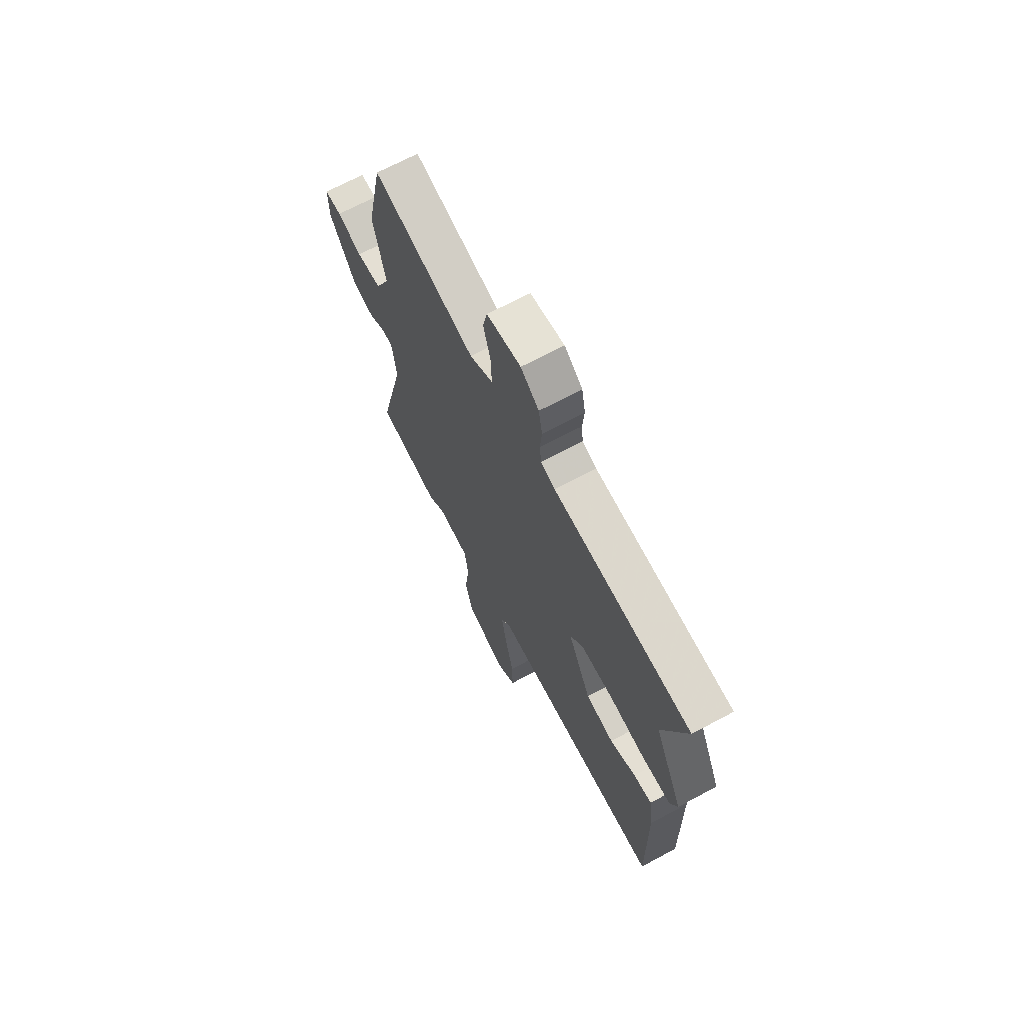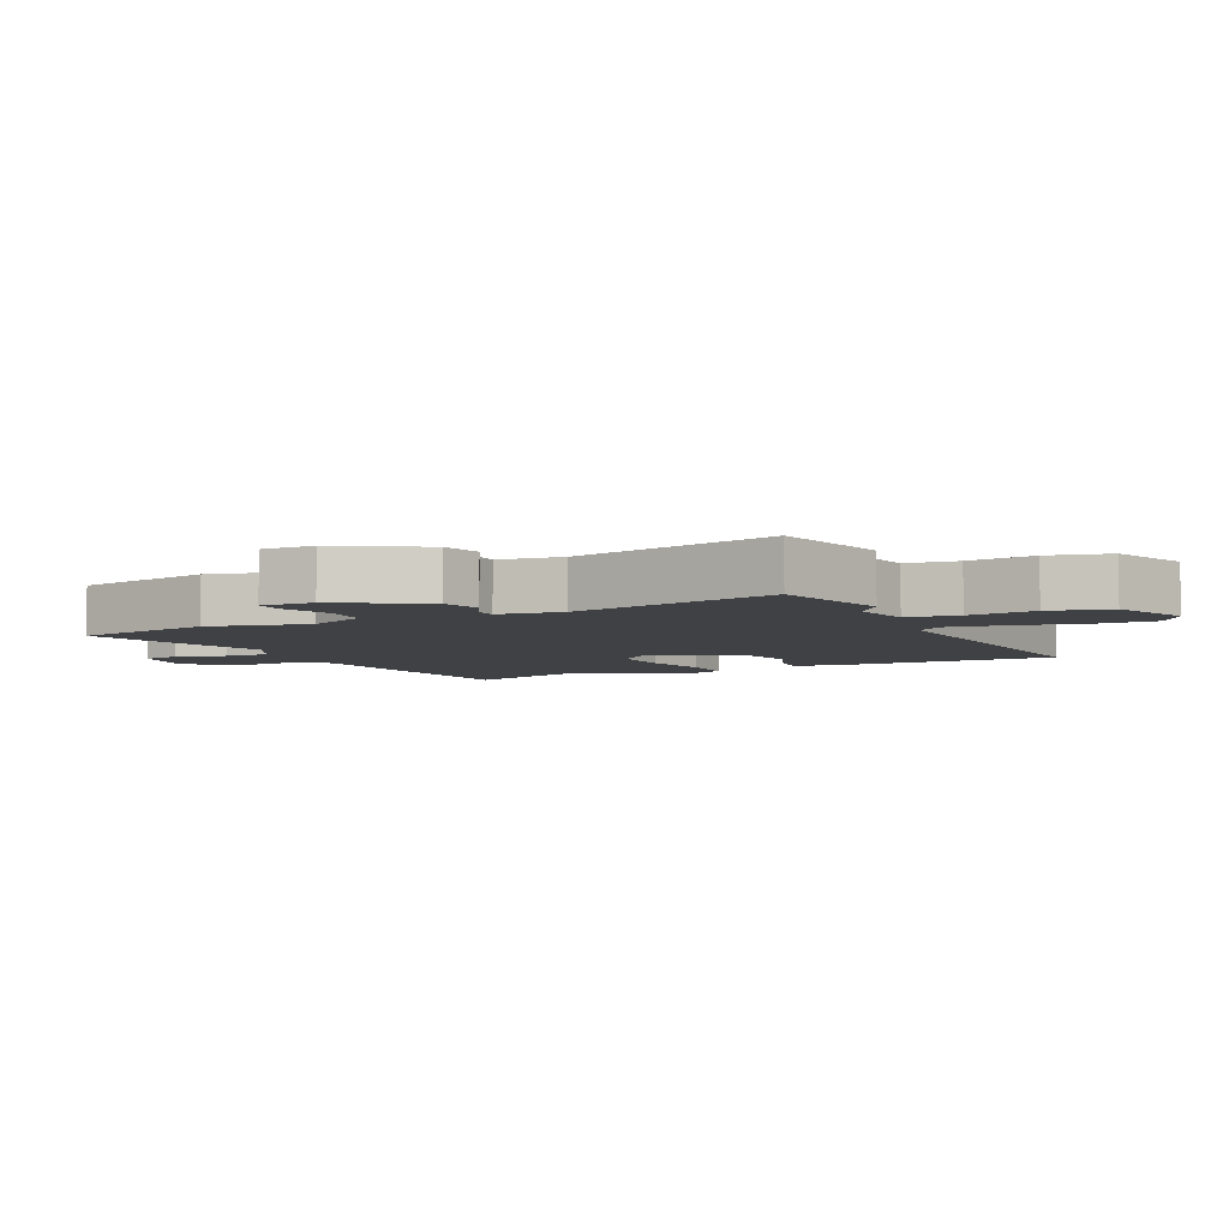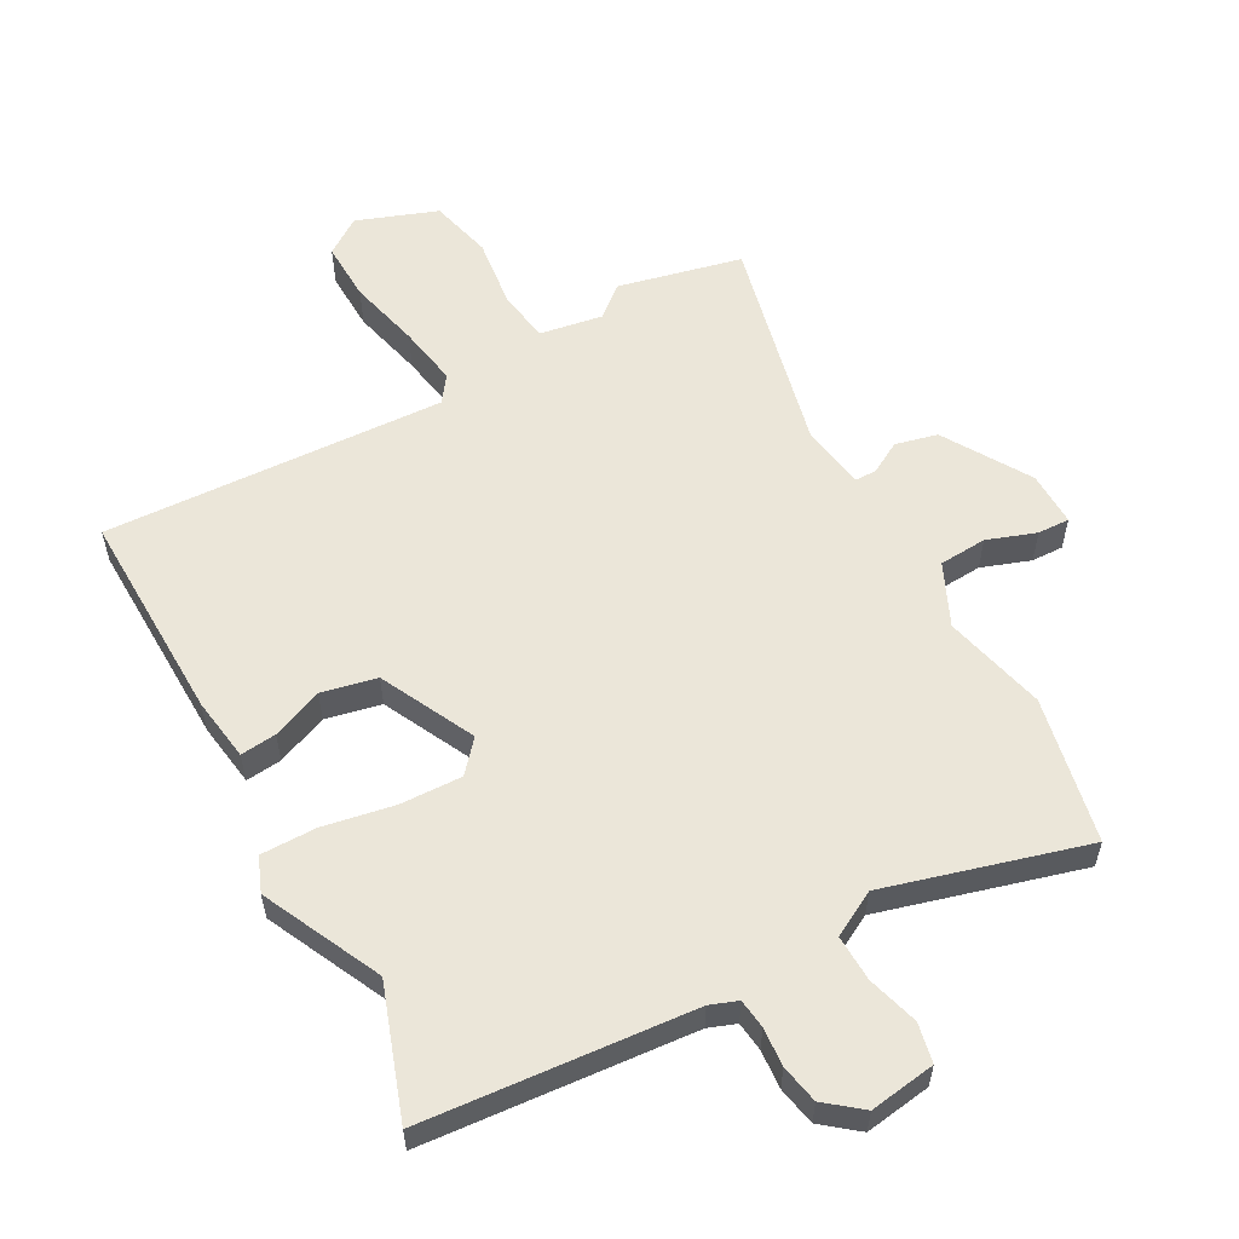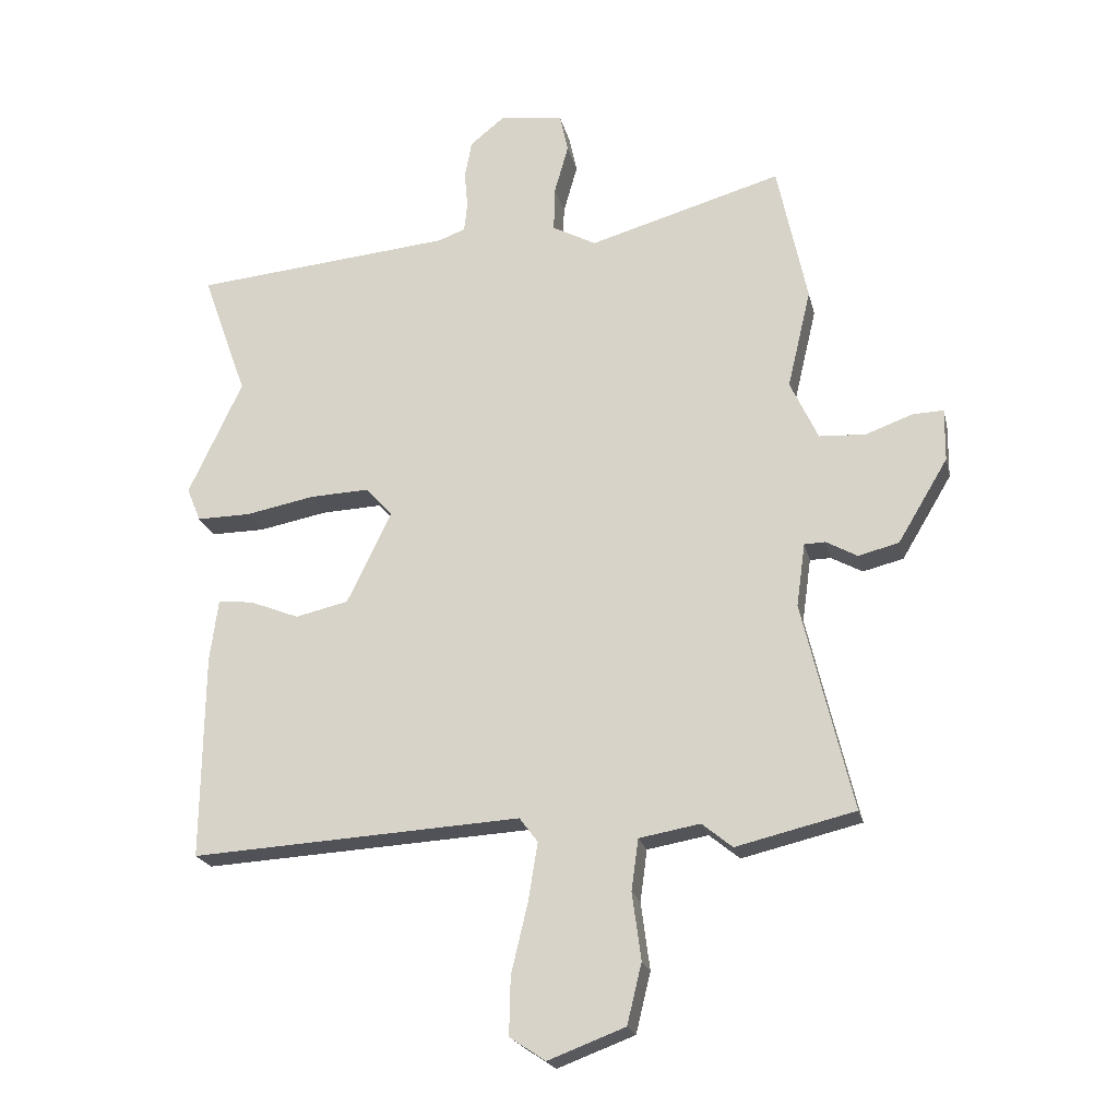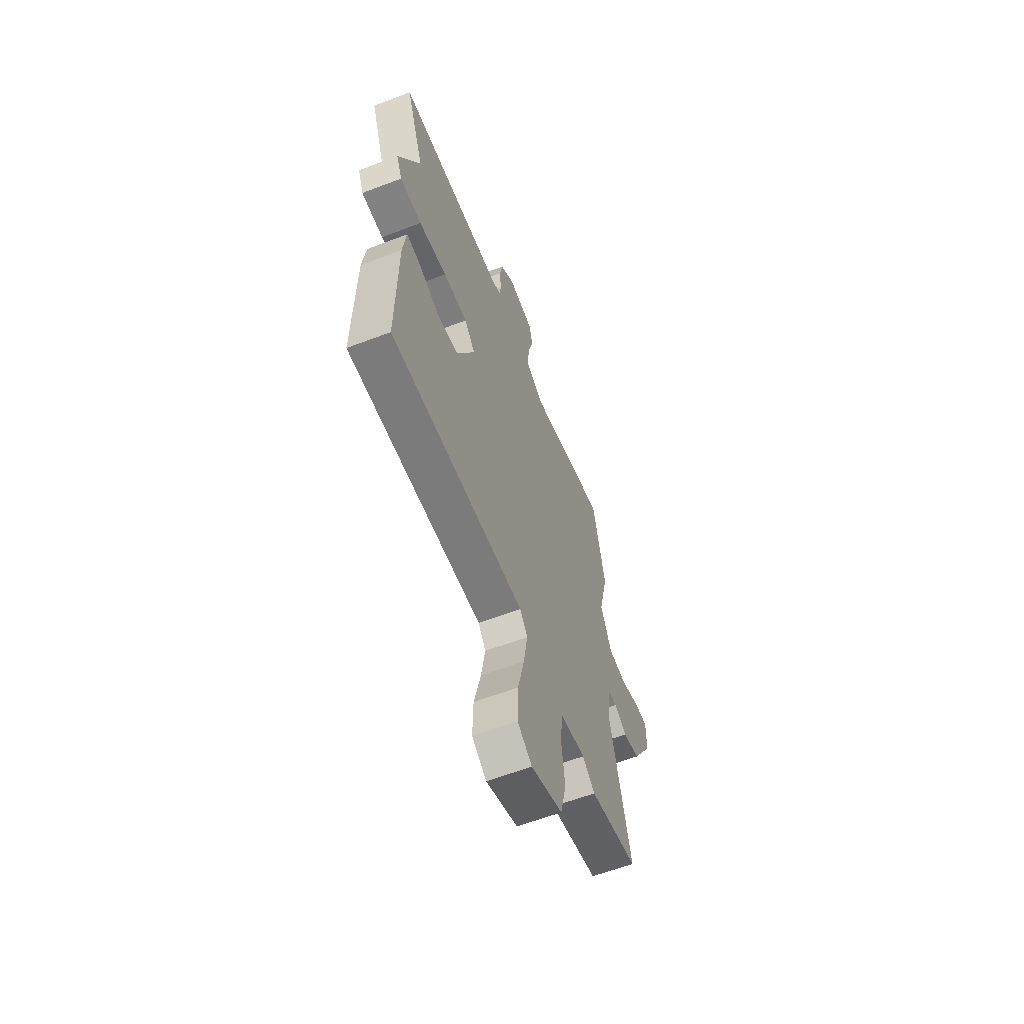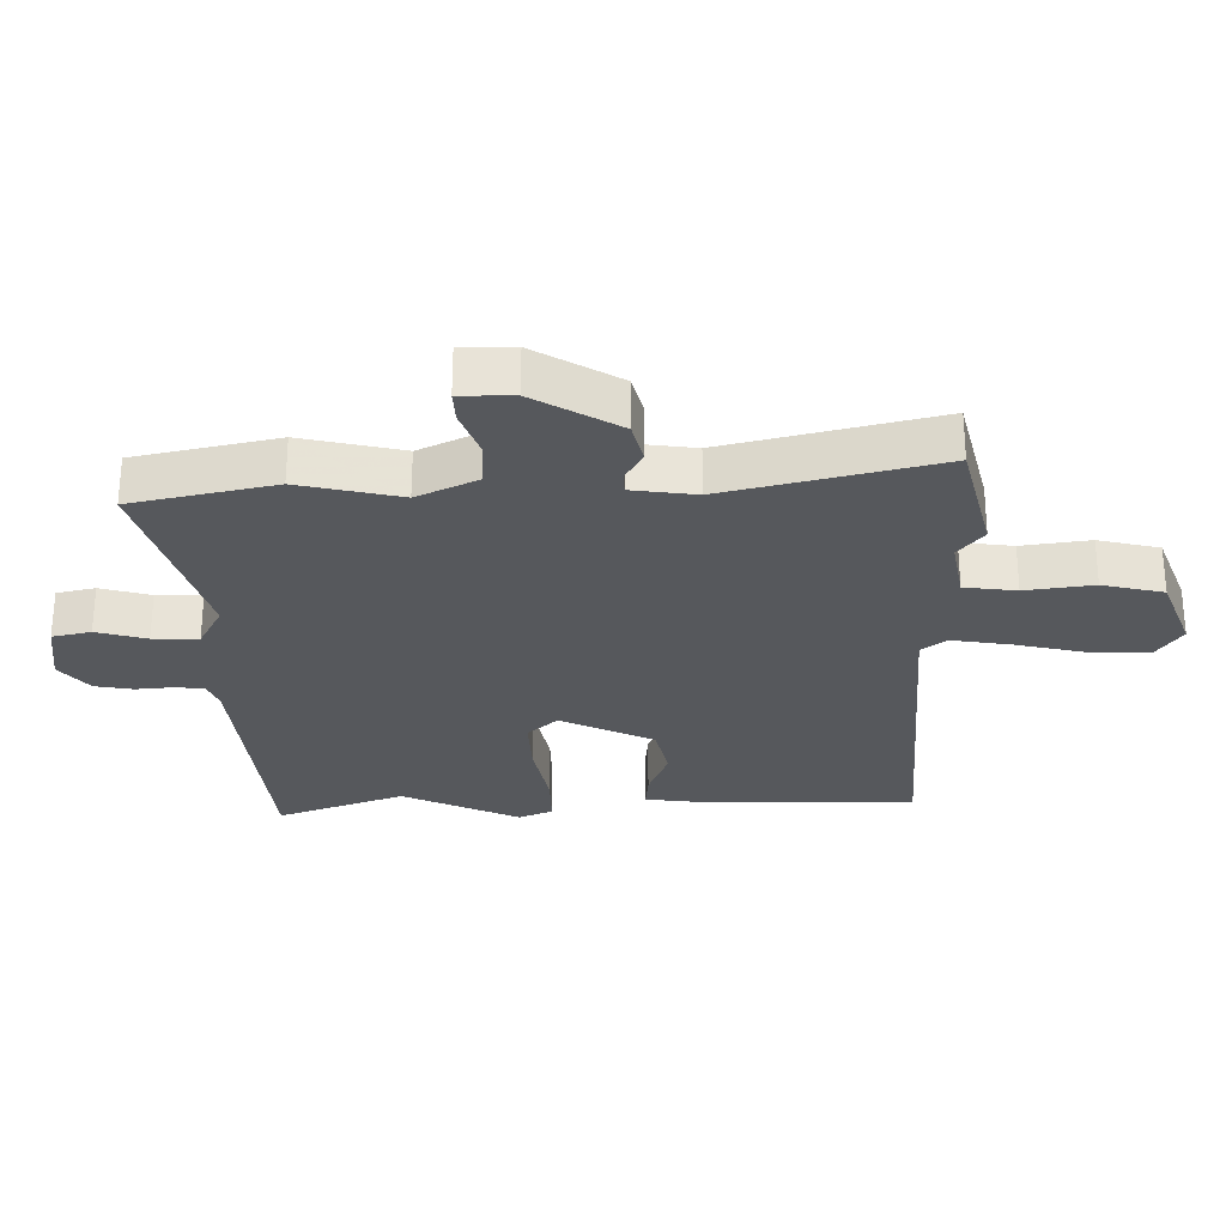
<metadata>
{"format":"obj","ext":"obj","renderer":"f3d","projection":"perspective","resolution":1024,"background":"white","views":[{"elev":68.6,"azim":-118.2,"up":"+Z"},{"elev":-5.5,"azim":116.2,"up":"+Y"},{"elev":57.4,"azim":-29.2,"up":"+Y"},{"elev":-21.1,"azim":12.7,"up":"+Z"},{"elev":-61.4,"azim":-68.8,"up":"+Z"},{"elev":-28.2,"azim":91.1,"up":"+Y"}]}
</metadata>
<code>
v 0.479 0.07 0.598
v 0.526 0.07 0.376
v 0.489 0.07 0.219
v 0.533 0.07 0.125
v 0.606 0.07 0.121
v 0.68 0.07 0.148
v 0.729 0.07 0.15
v 0.728 0.07 0.067
v 0.649 0.07 -0.065
v 0.585 0.07 -0.081
v 0.536 0.07 -0.054
v 0.503 0.07 -0.055
v 0.489 0.07 -0.155
v 0.568 0.07 -0.484
v 0.38 0.07 -0.529
v 0.332 0.07 -0.49
v 0.236 0.07 -0.507
v 0.225 0.07 -0.588
v 0.239 0.07 -0.694
v 0.216 0.07 -0.789
v 0.094 0.07 -0.835
v 0.038 0.07 -0.797
v 0.04 0.07 -0.706
v 0.066 0.07 -0.596
v 0.081 0.07 -0.504
v 0.052 0.07 -0.465
v -0.469 0.07 -0.495
v -0.465 0.07 -0.17
v -0.452 0.07 -0.073
v -0.397 0.07 -0.078
v -0.319 0.07 -0.109
v -0.235 0.07 -0.09
v -0.165 0.07 0.055
v -0.207 0.07 0.102
v -0.301 0.07 0.098
v -0.41 0.07 0.077
v -0.495 0.07 0.076
v -0.517 0.07 0.129
v -0.432 0.07 0.311
v -0.503 0.07 0.509
v -0.092 0.07 0.547
v -0.05 0.07 0.563
v -0.045 0.07 0.608
v -0.05 0.07 0.667
v -0.039 0.07 0.726
v 0.015 0.07 0.77
v 0.116 0.07 0.756
v 0.129 0.07 0.696
v 0.107 0.07 0.618
v 0.105 0.07 0.547
v 0.174 0.07 0.51
v 0.479 0 0.598
v 0.526 0 0.376
v 0.489 0 0.219
v 0.533 0 0.125
v 0.606 0 0.121
v 0.68 0 0.148
v 0.729 0 0.15
v 0.728 0 0.067
v 0.649 0 -0.065
v 0.585 0 -0.081
v 0.536 0 -0.054
v 0.503 0 -0.055
v 0.489 0 -0.155
v 0.568 0 -0.484
v 0.38 0 -0.529
v 0.332 0 -0.49
v 0.236 0 -0.507
v 0.225 0 -0.588
v 0.239 0 -0.694
v 0.216 0 -0.789
v 0.094 0 -0.835
v 0.038 0 -0.797
v 0.04 0 -0.706
v 0.066 0 -0.596
v 0.081 0 -0.504
v 0.052 0 -0.465
v -0.469 0 -0.495
v -0.465 0 -0.17
v -0.452 0 -0.073
v -0.397 0 -0.078
v -0.319 0 -0.109
v -0.235 0 -0.09
v -0.165 0 0.055
v -0.207 0 0.102
v -0.301 0 0.098
v -0.41 0 0.077
v -0.495 0 0.076
v -0.517 0 0.129
v -0.432 0 0.311
v -0.503 0 0.509
v -0.092 0 0.547
v -0.05 0 0.563
v -0.045 0 0.608
v -0.05 0 0.667
v -0.039 0 0.726
v 0.015 0 0.77
v 0.116 0 0.756
v 0.129 0 0.696
v 0.107 0 0.618
v 0.105 0 0.547
v 0.174 0 0.51
f 46 47 48 49
f 46 49 50
f 43 44 45 46
f 42 43 46 50
f 41 42 50 51
f 39 40 41 51
f 35 36 37 38
f 34 35 38 39
f 28 29 30 31
f 26 27 28 31
f 26 31 32
f 21 22 23 24
f 21 24 25
f 18 19 20 21
f 17 18 21 25
f 16 17 25 26
f 13 14 15 16
f 12 13 16 26
f 8 9 10 11
f 8 11 12
f 5 6 7 8
f 4 5 8 12
f 3 4 12 26
f 34 39 51 1
f 3 26 32 33
f 3 33 34
f 1 2 3 34
f 100 99 98 97
f 101 100 97
f 97 96 95 94
f 101 97 94 93
f 102 101 93 92
f 102 92 91 90
f 89 88 87 86
f 90 89 86 85
f 82 81 80 79
f 82 79 78 77
f 83 82 77
f 75 74 73 72
f 76 75 72
f 72 71 70 69
f 76 72 69 68
f 77 76 68 67
f 67 66 65 64
f 77 67 64 63
f 62 61 60 59
f 63 62 59
f 59 58 57 56
f 63 59 56 55
f 77 63 55 54
f 52 102 90 85
f 84 83 77 54
f 85 84 54
f 85 54 53 52
f 1 52 53 2
f 2 53 54 3
f 3 54 55 4
f 4 55 56 5
f 5 56 57 6
f 6 57 58 7
f 7 58 59 8
f 8 59 60 9
f 9 60 61 10
f 10 61 62 11
f 11 62 63 12
f 12 63 64 13
f 13 64 65 14
f 14 65 66 15
f 15 66 67 16
f 16 67 68 17
f 17 68 69 18
f 18 69 70 19
f 19 70 71 20
f 20 71 72 21
f 21 72 73 22
f 22 73 74 23
f 23 74 75 24
f 24 75 76 25
f 25 76 77 26
f 26 77 78 27
f 27 78 79 28
f 28 79 80 29
f 29 80 81 30
f 30 81 82 31
f 31 82 83 32
f 32 83 84 33
f 33 84 85 34
f 34 85 86 35
f 35 86 87 36
f 36 87 88 37
f 37 88 89 38
f 38 89 90 39
f 39 90 91 40
f 40 91 92 41
f 41 92 93 42
f 42 93 94 43
f 43 94 95 44
f 44 95 96 45
f 45 96 97 46
f 46 97 98 47
f 47 98 99 48
f 48 99 100 49
f 49 100 101 50
f 50 101 102 51
f 51 102 52 1

</code>
